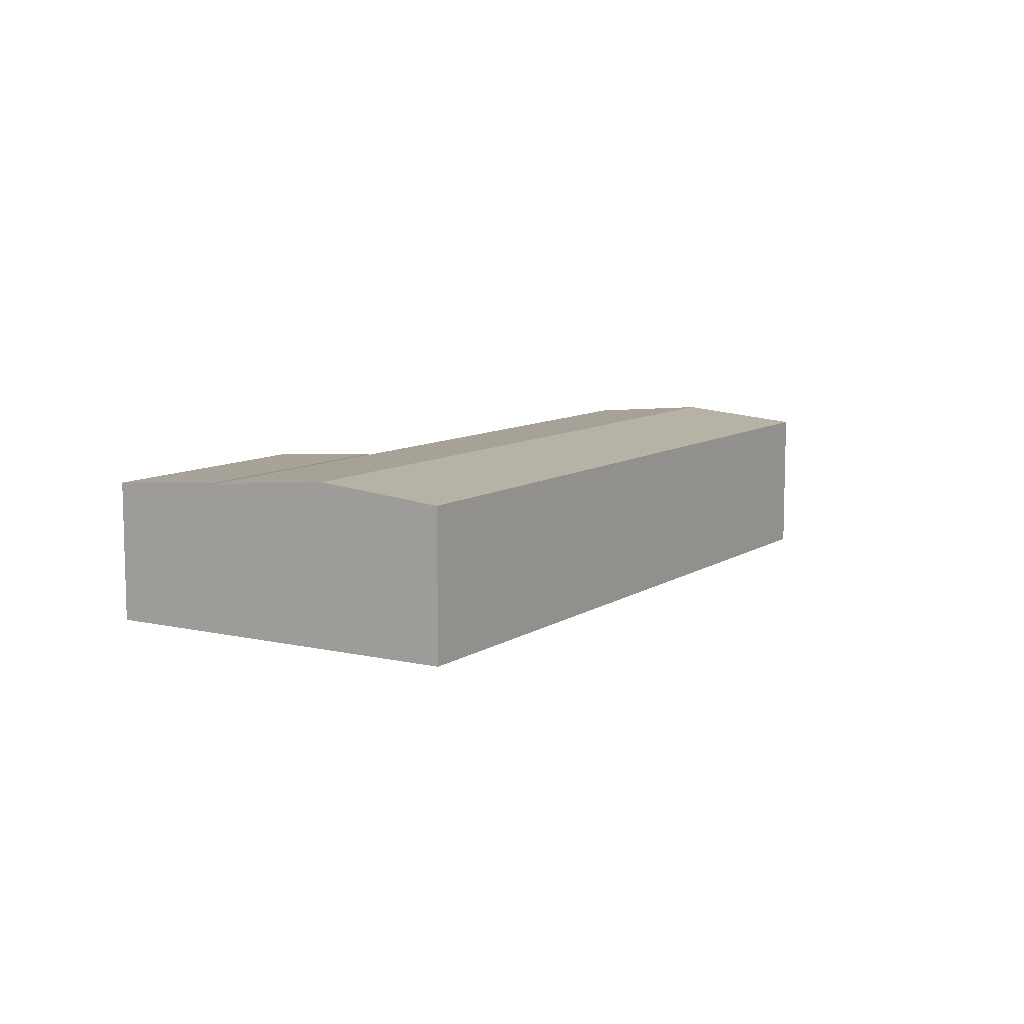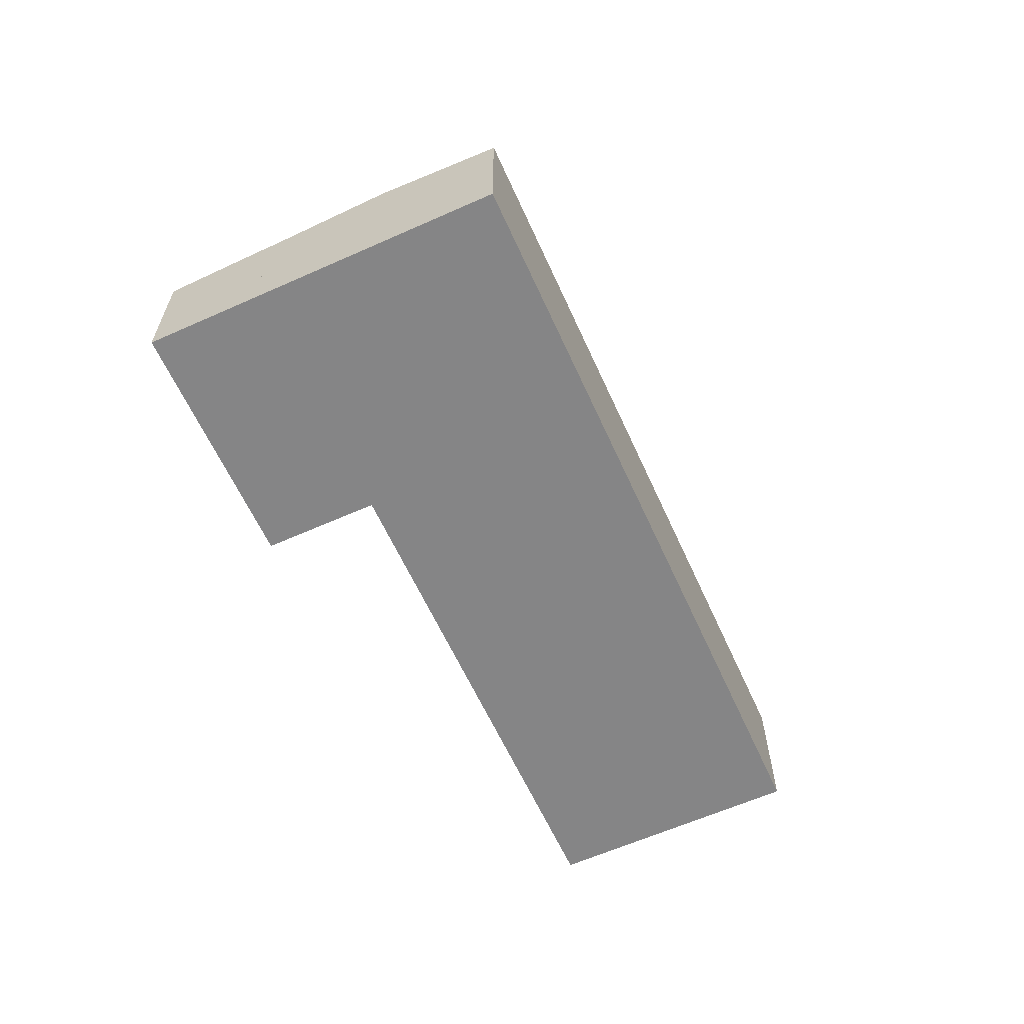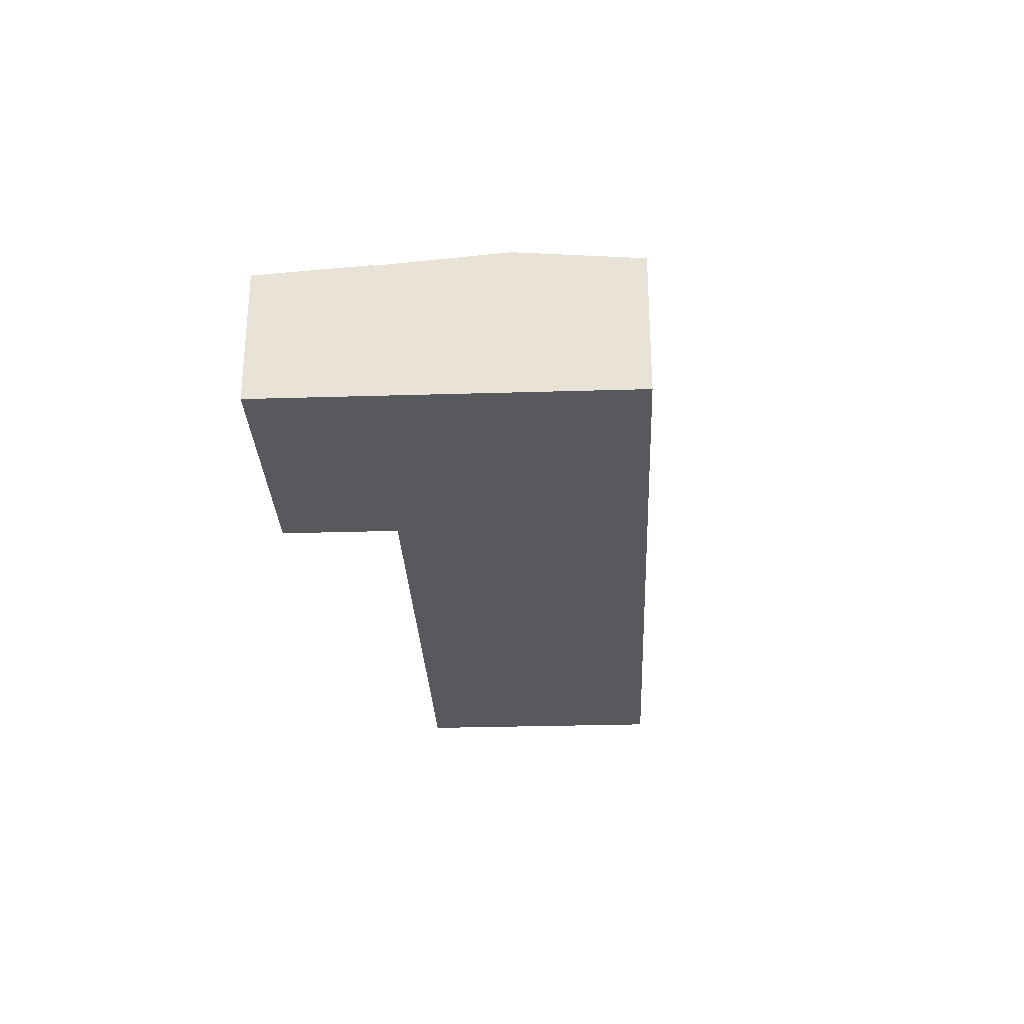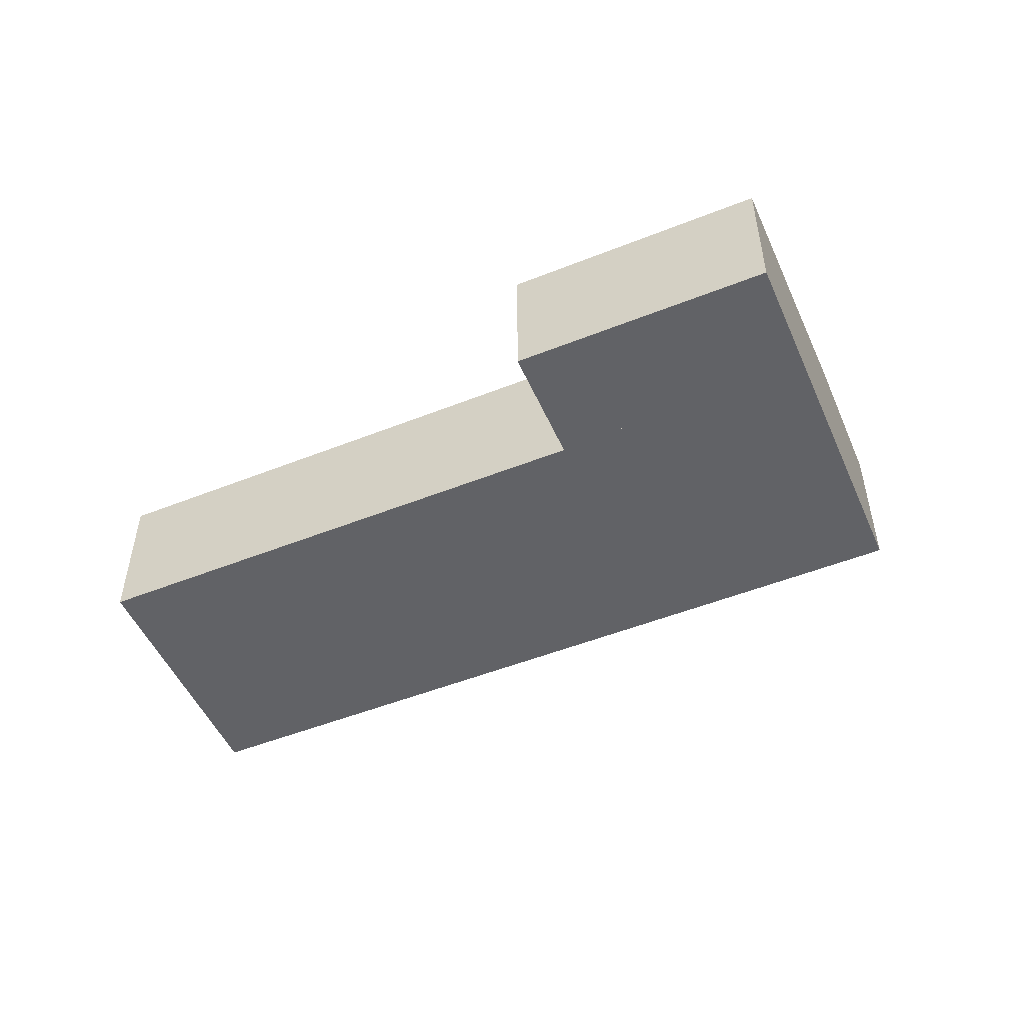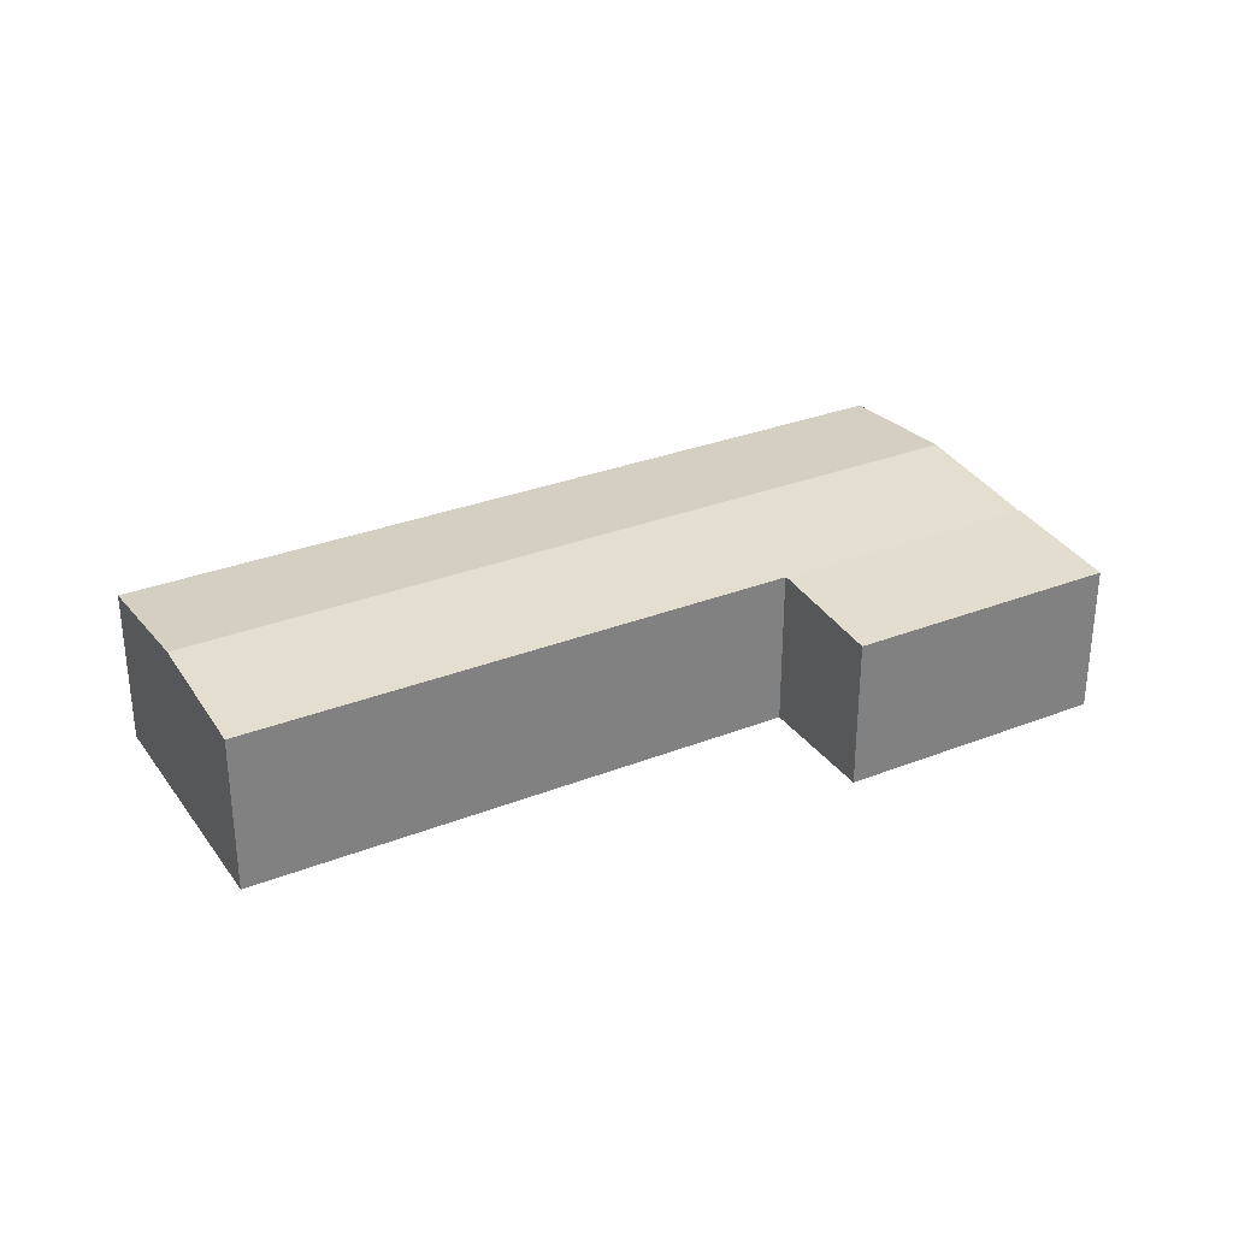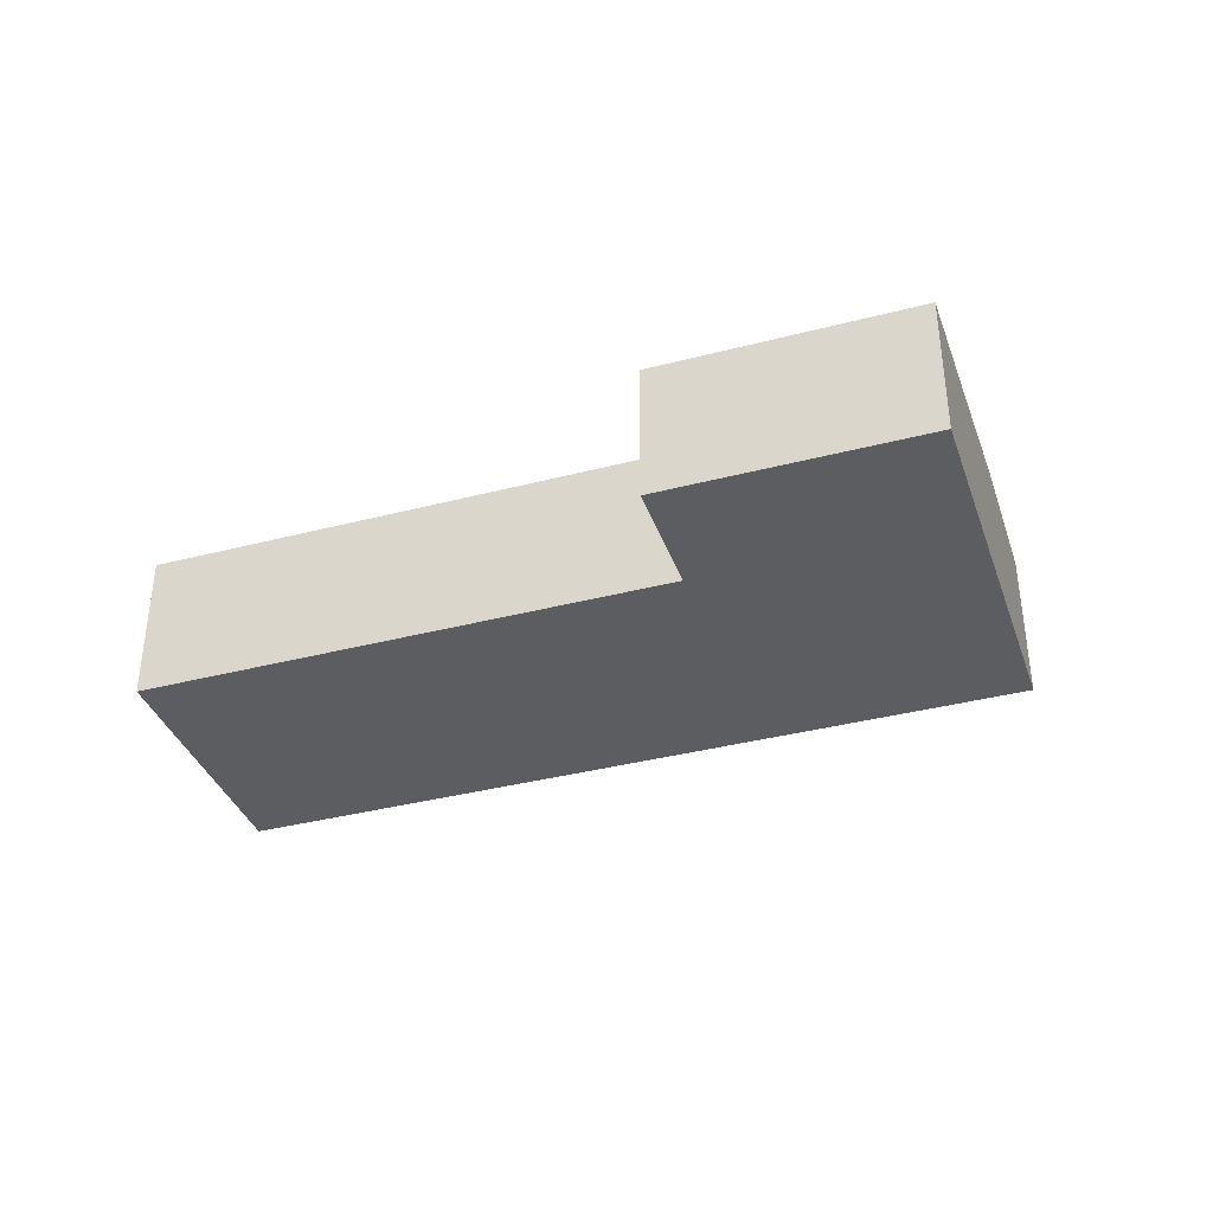
<metadata>
{"format":"obj","ext":"obj","renderer":"f3d","projection":"perspective","resolution":1024,"background":"white","views":[{"elev":9.2,"azim":152.0,"up":"+Y"},{"elev":-61.9,"azim":144.9,"up":"+Y"},{"elev":-29.3,"azim":123.1,"up":"+Y"},{"elev":-50.7,"azim":54.0,"up":"+Y"},{"elev":30.8,"azim":1.2,"up":"+Y"},{"elev":-37.2,"azim":49.0,"up":"+Y"}]}
</metadata>
<code>
v  33.98 7.327 -13.15
v  26.85 6.787 -1.935
v  37.05 6.787 -7.947
v  26.8 6.796 -2.021
v  23.7 7.327 -7.083
v  26.71 6.796 -1.97
v  18.37 6.794 2.947
v  3.016 7.323 5.113
v  8.22 6.792 8.935
v  6.031 6.792 10.23
v  30.96 6.796 -18.26
v  20.68 6.796 -12.2
v  18.37 6.795 -10.84
v  0.461 6.873 0.781
v  0 6.792 4.159e-16
v  26.8 1.238e-16 -2.021
v  26.71 1.206e-16 -1.97
v  18.37 -1.805e-16 2.947
v  8.22 -5.471e-16 8.935
v  6.031 -6.262e-16 10.23
v  26.85 1.185e-16 -1.935
v  37.05 4.866e-16 -7.947
v  0 0 0
v  0.461 -4.782e-17 0.781
v  3.016 -3.131e-16 5.113
v  33.98 8.05e-16 -13.15
v  30.96 1.118e-15 -18.26
v  20.68 7.468e-16 -12.2
v  18.37 6.635e-16 -10.84
v  26.85 6.833 -1.935
v  39.56 6.473 -3.684
v  37.05 6.833 -7.947
v  39.79 6.44 -3.296
v  29.59 6.44 2.716
v  29.43 6.464 2.44
v  29.59 -1.663e-16 2.716
v  29.43 -1.494e-16 2.44
v  39.79 2.018e-16 -3.296
v  39.56 2.256e-16 -3.684
g defaultobject
f 1 2 3
f 2 1 4
f 4 1 5
f 4 5 6
f 6 5 7
f 7 5 8
f 7 8 9
f 9 8 10
f 11 5 1
f 5 11 12
f 5 12 13
f 5 13 8
f 8 13 14
f 14 13 15
f 6 16 4
f 16 6 17
f 17 6 7
f 17 7 18
f 18 7 9
f 18 9 19
f 19 9 10
f 19 10 20
f 21 3 2
f 3 21 22
f 16 2 4
f 2 16 21
f 23 14 15
f 14 23 8
f 8 23 10
f 10 23 24
f 10 24 25
f 10 25 20
f 22 1 3
f 1 22 11
f 11 22 26
f 11 26 27
f 27 12 11
f 12 27 28
f 12 28 13
f 13 28 15
f 15 28 29
f 15 29 23
f 29 24 23
f 24 29 25
f 25 29 20
f 20 29 19
f 19 29 18
f 18 29 17
f 17 29 28
f 17 28 27
f 17 27 16
f 16 27 21
f 21 27 22
f 22 27 26
f 30 31 32
f 31 30 33
f 33 30 34
f 34 30 35
f 21 35 30
f 35 21 34
f 34 21 36
f 36 21 37
f 36 33 34
f 33 36 38
f 31 22 32
f 22 31 33
f 22 33 38
f 22 38 39
f 22 30 32
f 30 22 21
f 37 38 36
f 38 37 21
f 38 21 39
f 39 21 22

</code>
